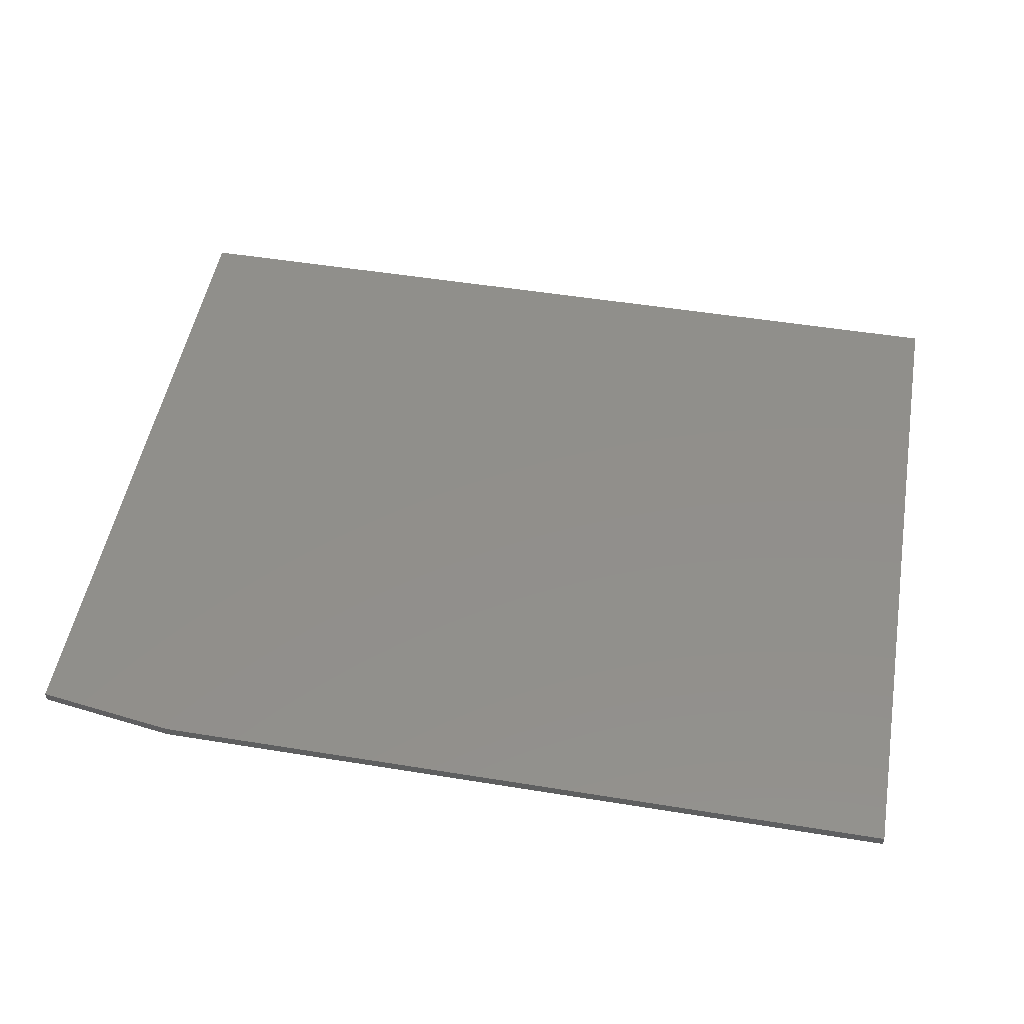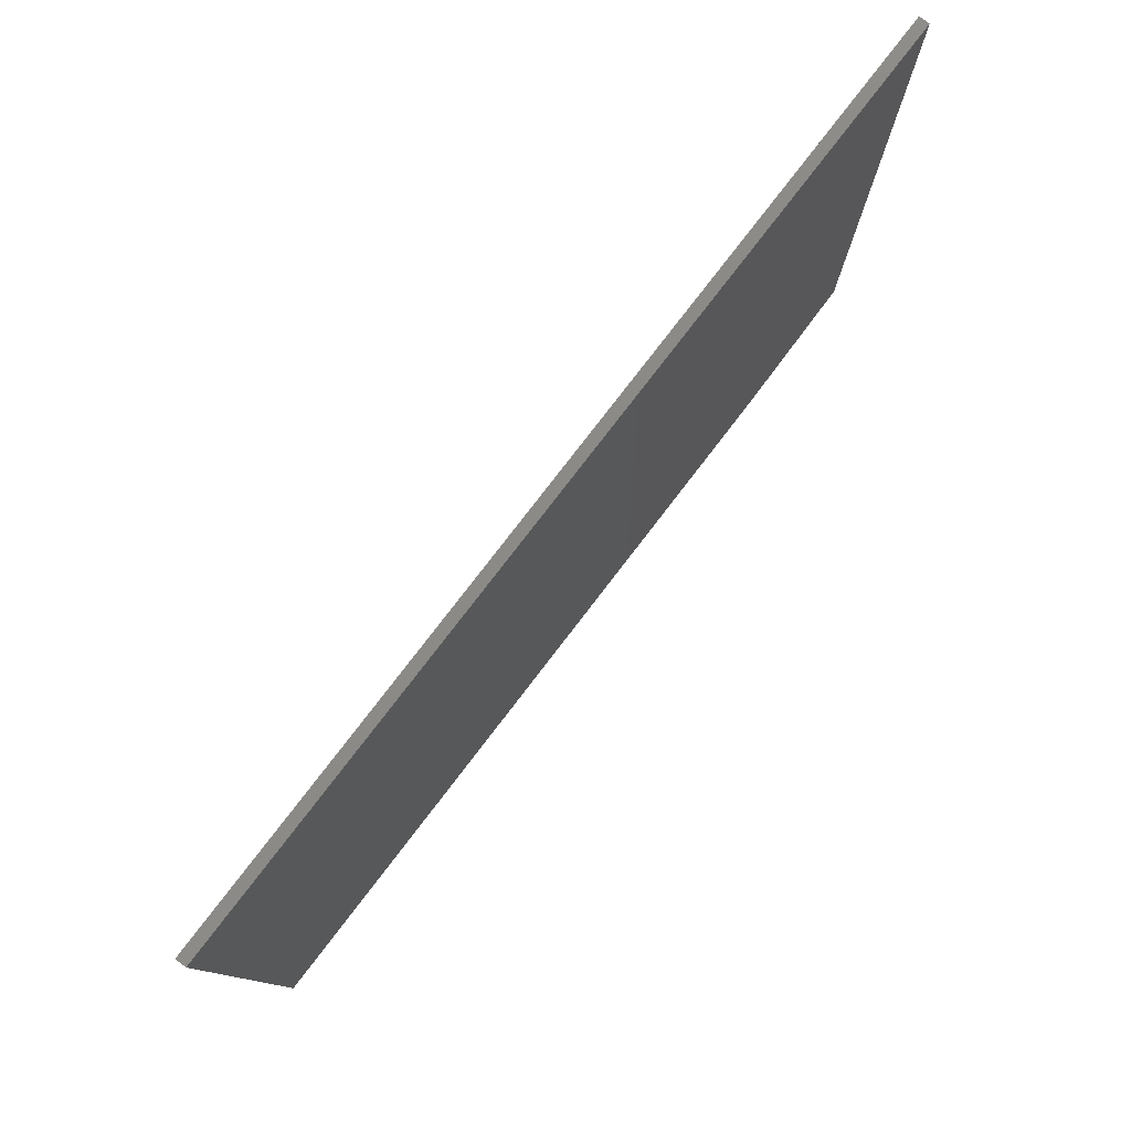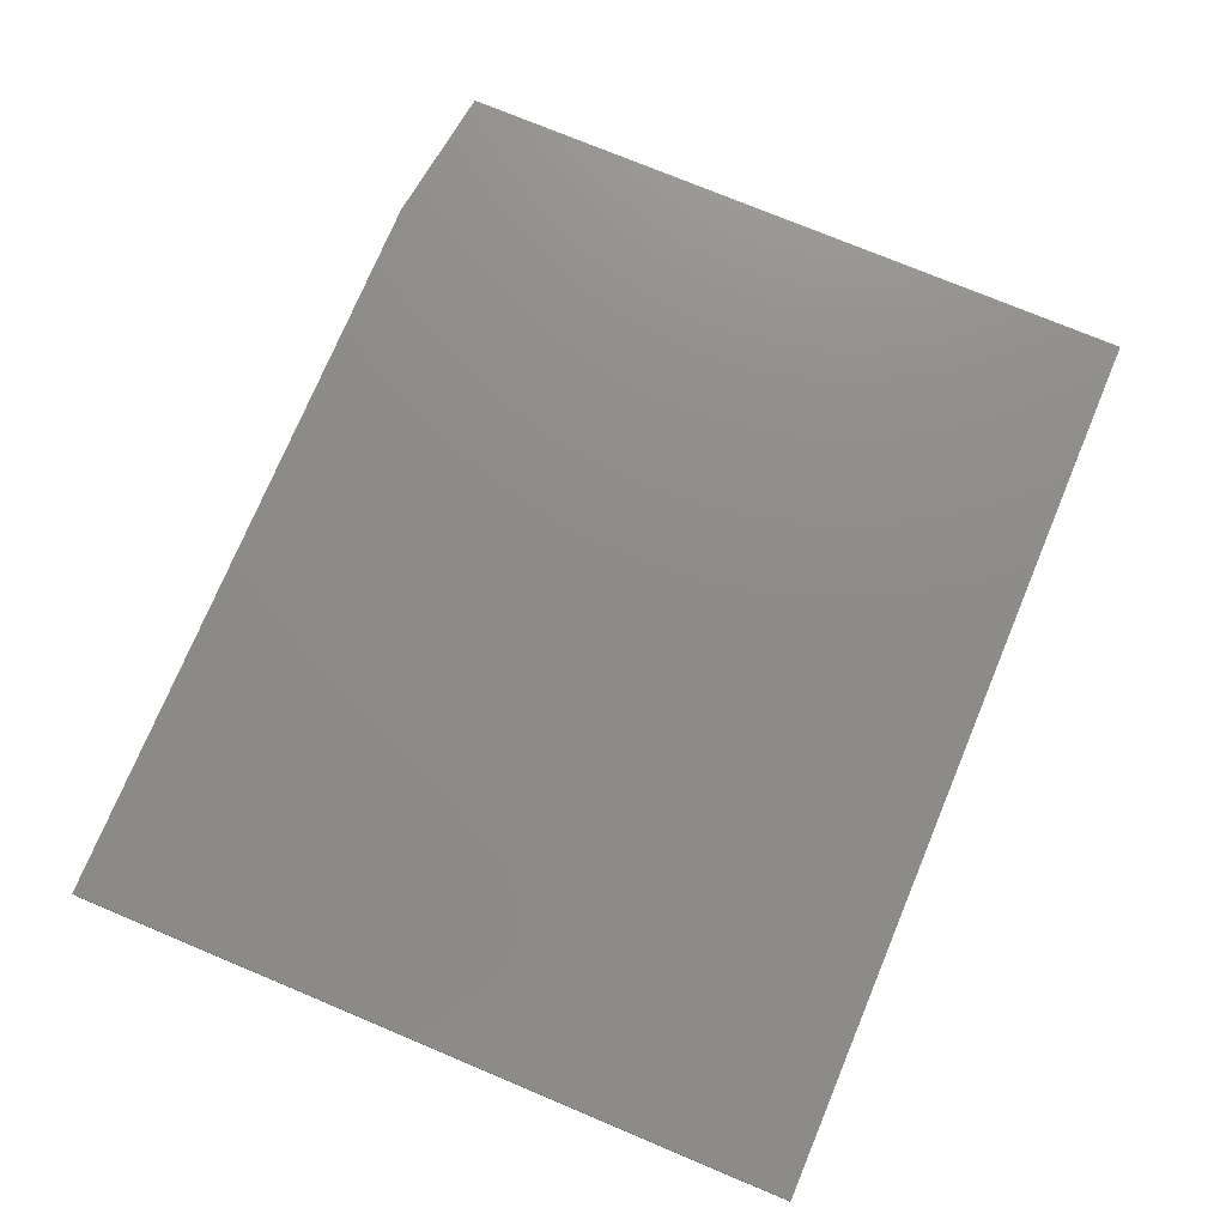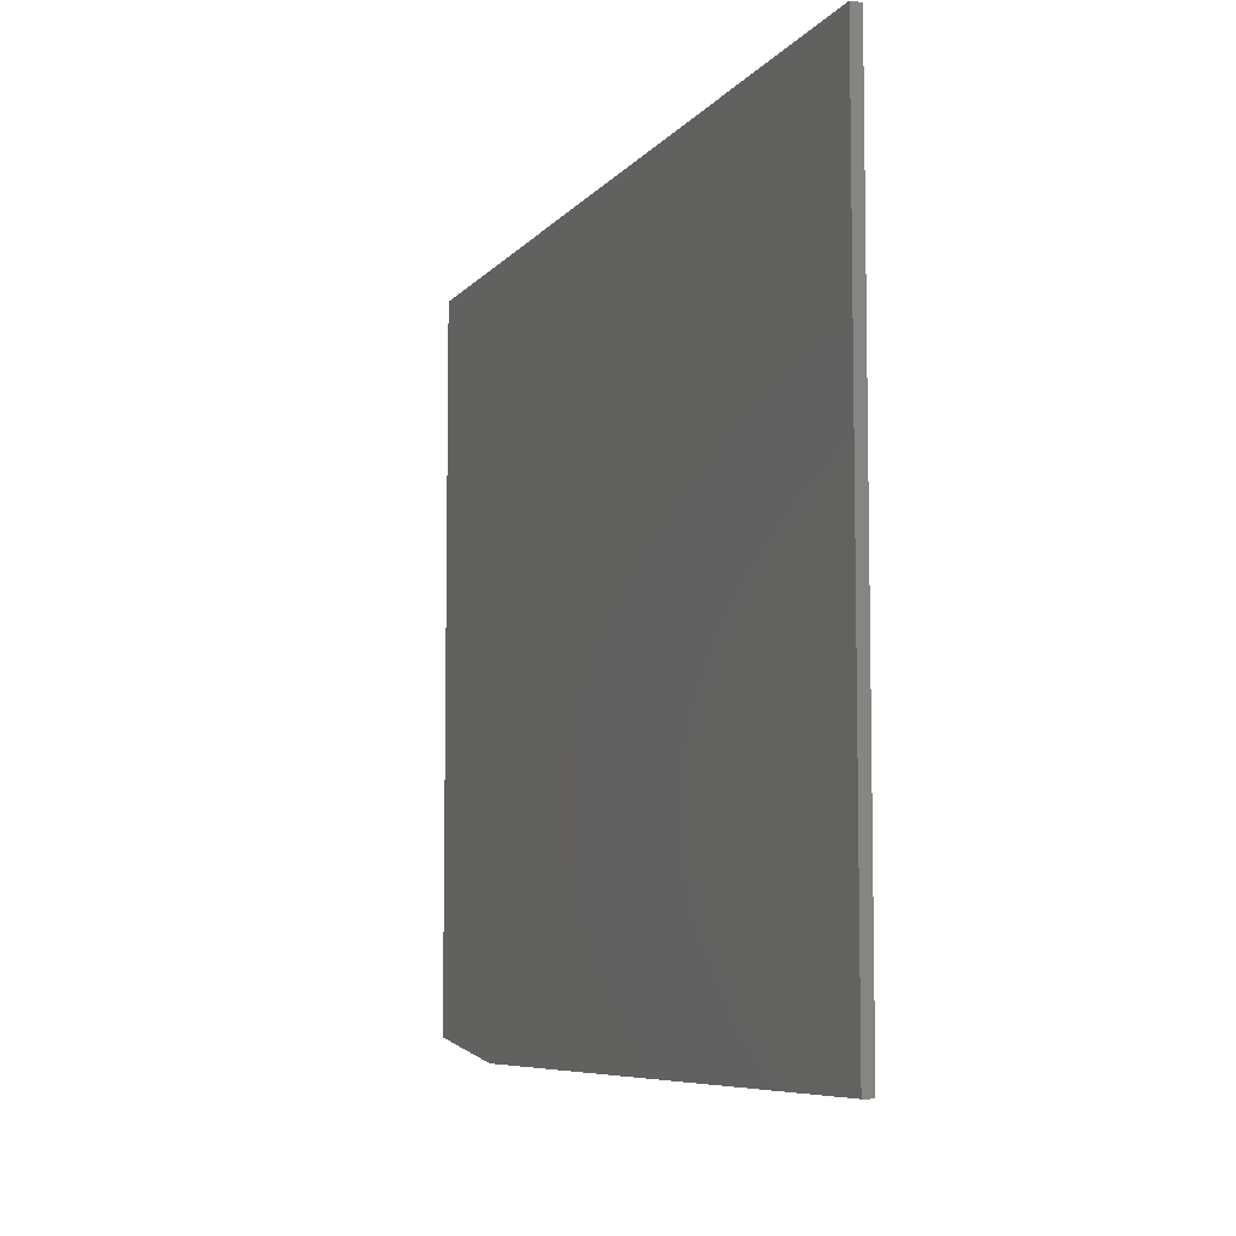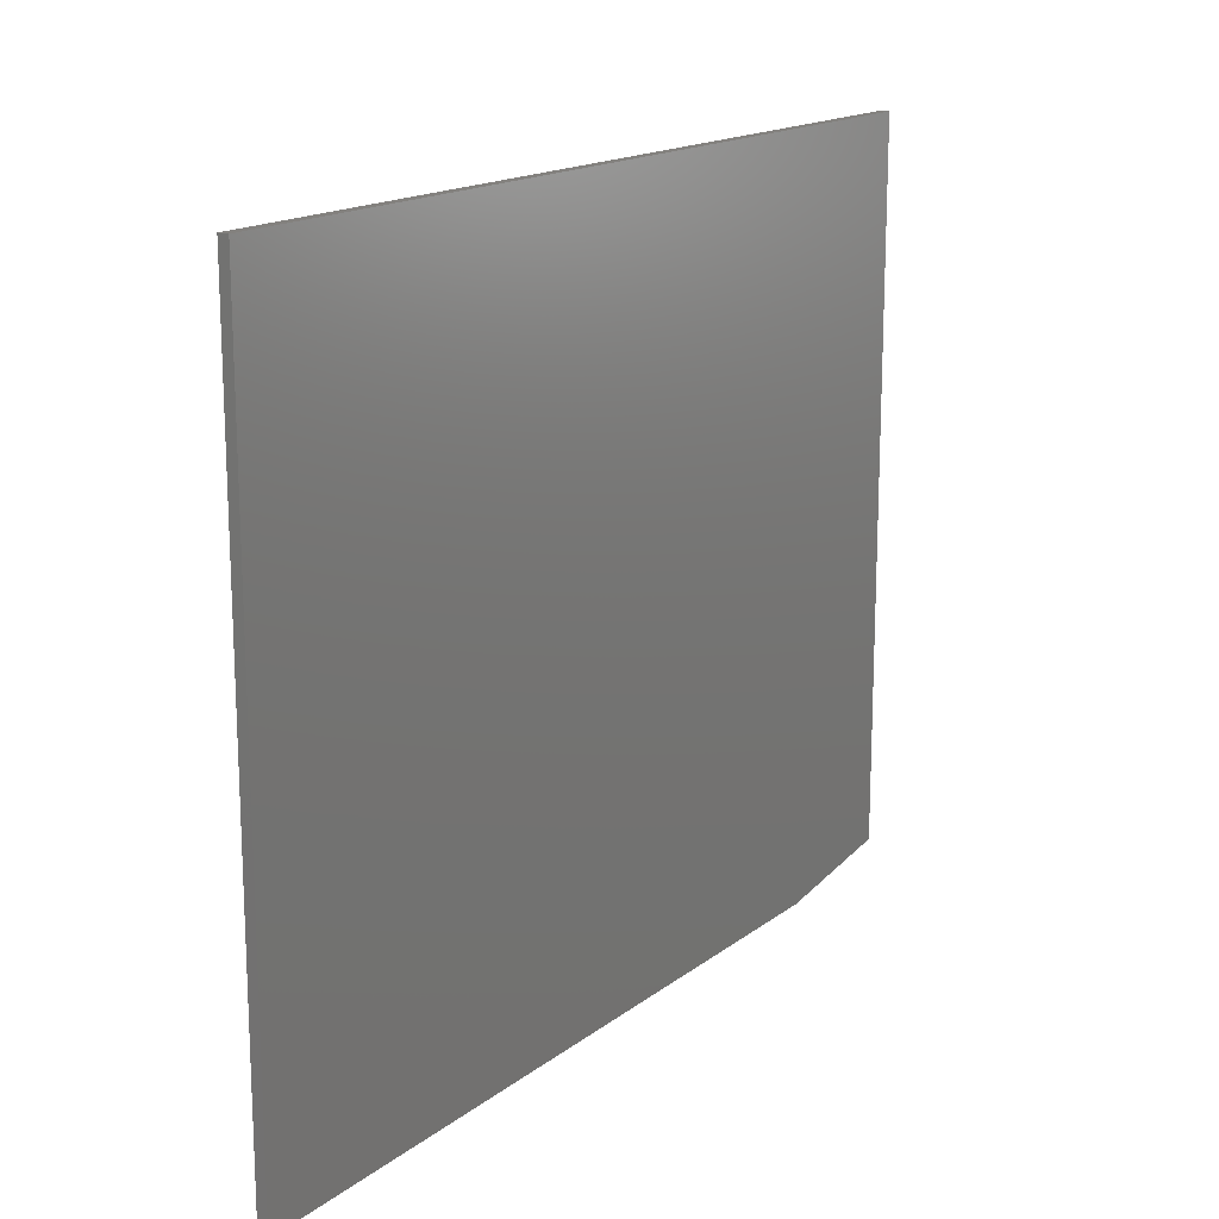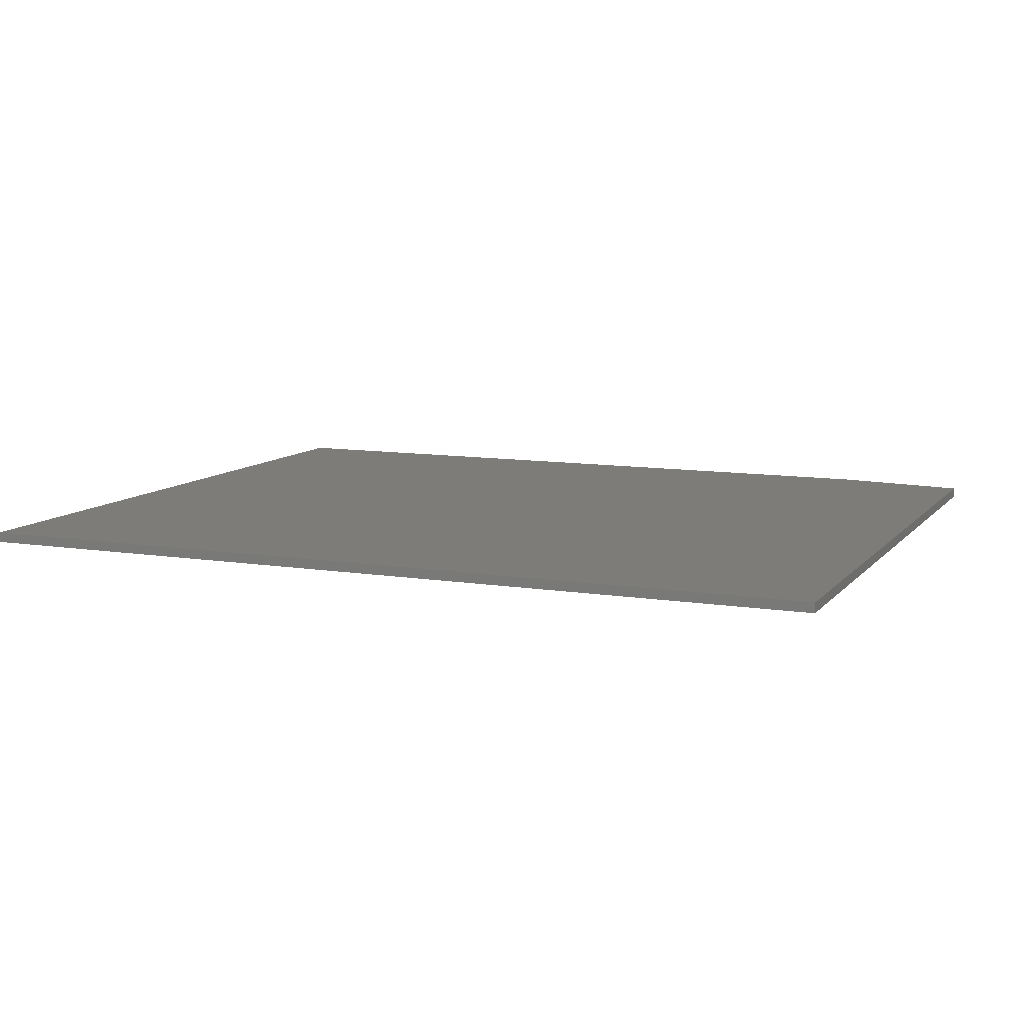
<metadata>
{"format":"stl","ext":"stl","renderer":"f3d","projection":"perspective","resolution":1024,"background":"white","views":[{"elev":50.4,"azim":-169.9,"up":"+Y"},{"elev":79.4,"azim":-52.4,"up":"+Z"},{"elev":74.9,"azim":-67.3,"up":"+Y"},{"elev":-7.3,"azim":-110.8,"up":"+Z"},{"elev":16.3,"azim":-56.2,"up":"+Z"},{"elev":9.8,"azim":22.8,"up":"+Y"}]}
</metadata>
<code>
# stl→obj: 10 verts, 16 faces
v 0.6997 -0.007812 0.5655
v 0.003454 -0.007812 0.5655
v 0.6997 -0.007812 0.01908
v 0.003454 -0.007812 0.003454
v 0.5903 -0.007812 0.003454
v 0.5903 4.293e-17 0.003454
v 0.003454 6.286e-18 0.003454
v 0.6997 5.074e-17 0.01908
v 0.003454 4.138e-17 0.5655
v 0.6997 8.486e-17 0.5655
f 1 2 3
f 3 2 4
f 3 4 5
f 6 7 8
f 8 7 9
f 8 9 10
f 3 8 1
f 1 8 10
f 4 7 5
f 5 7 6
f 3 5 8
f 8 5 6
f 2 9 4
f 4 9 7
f 1 10 2
f 2 10 9

</code>
